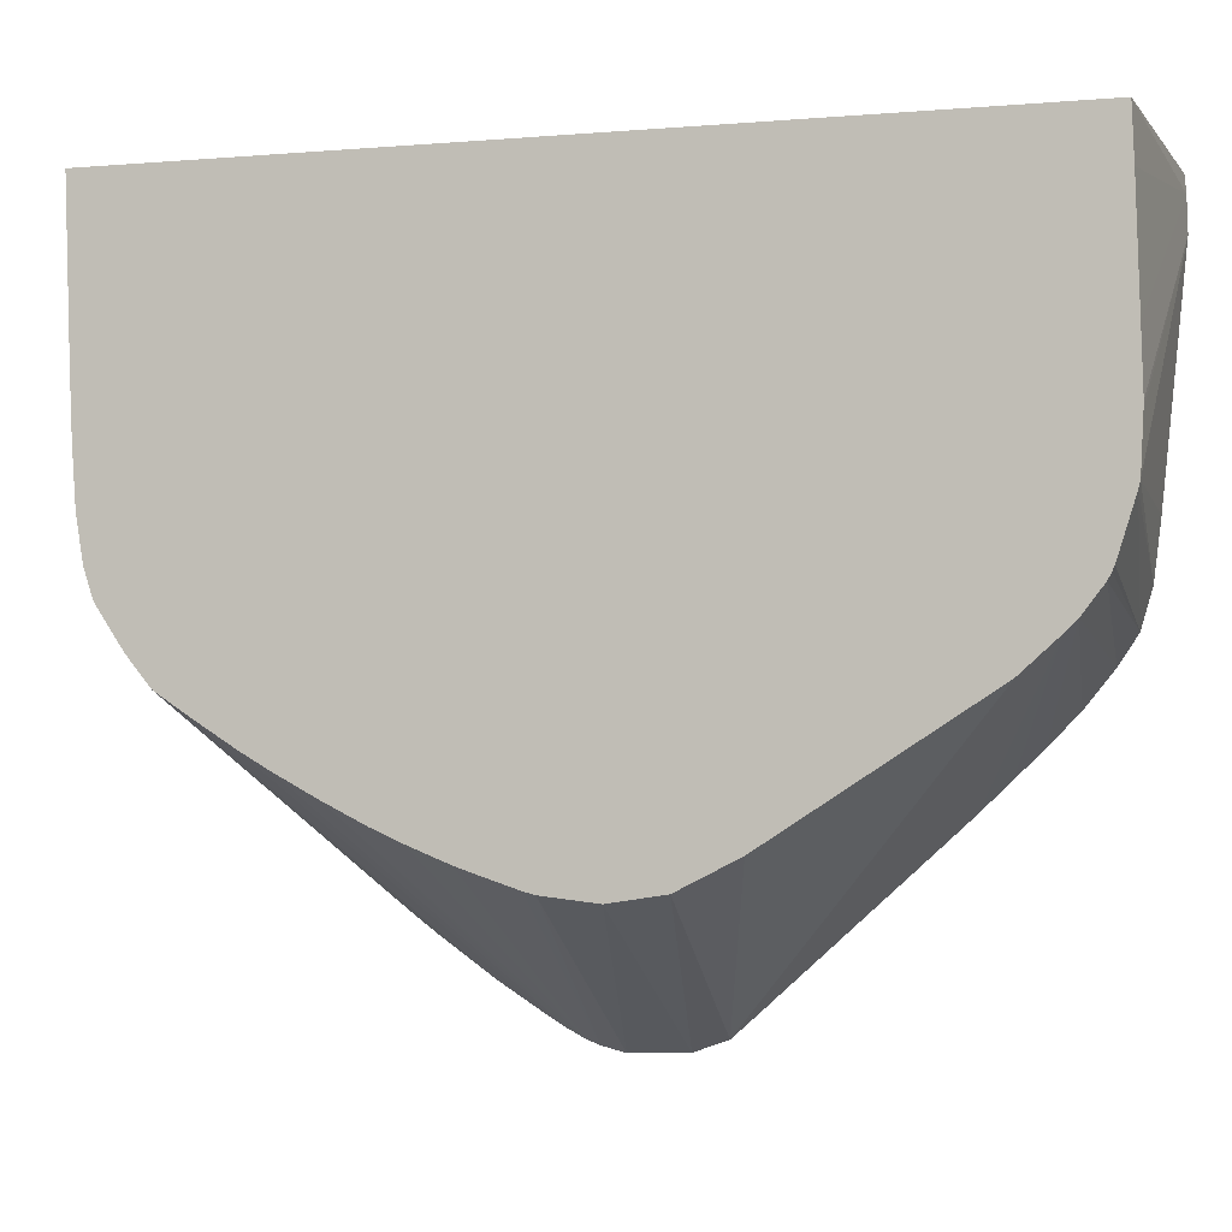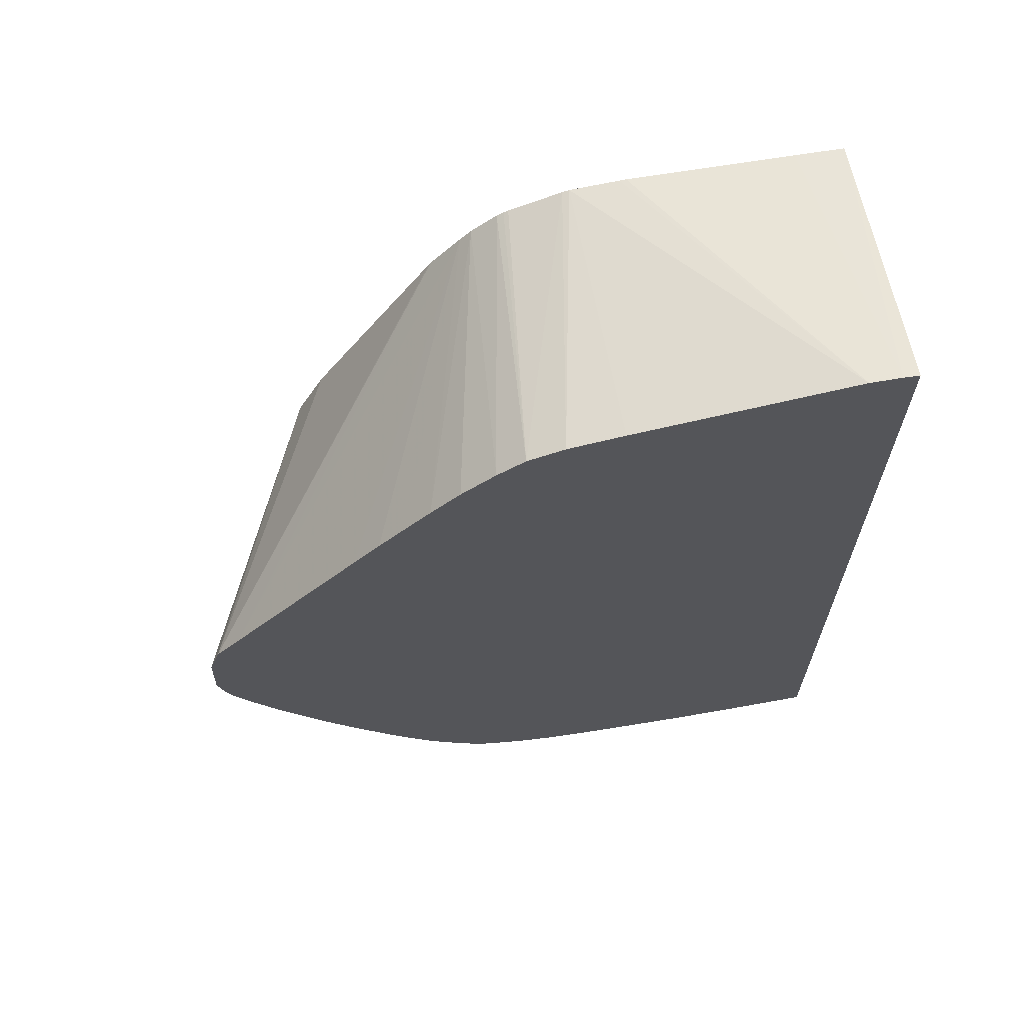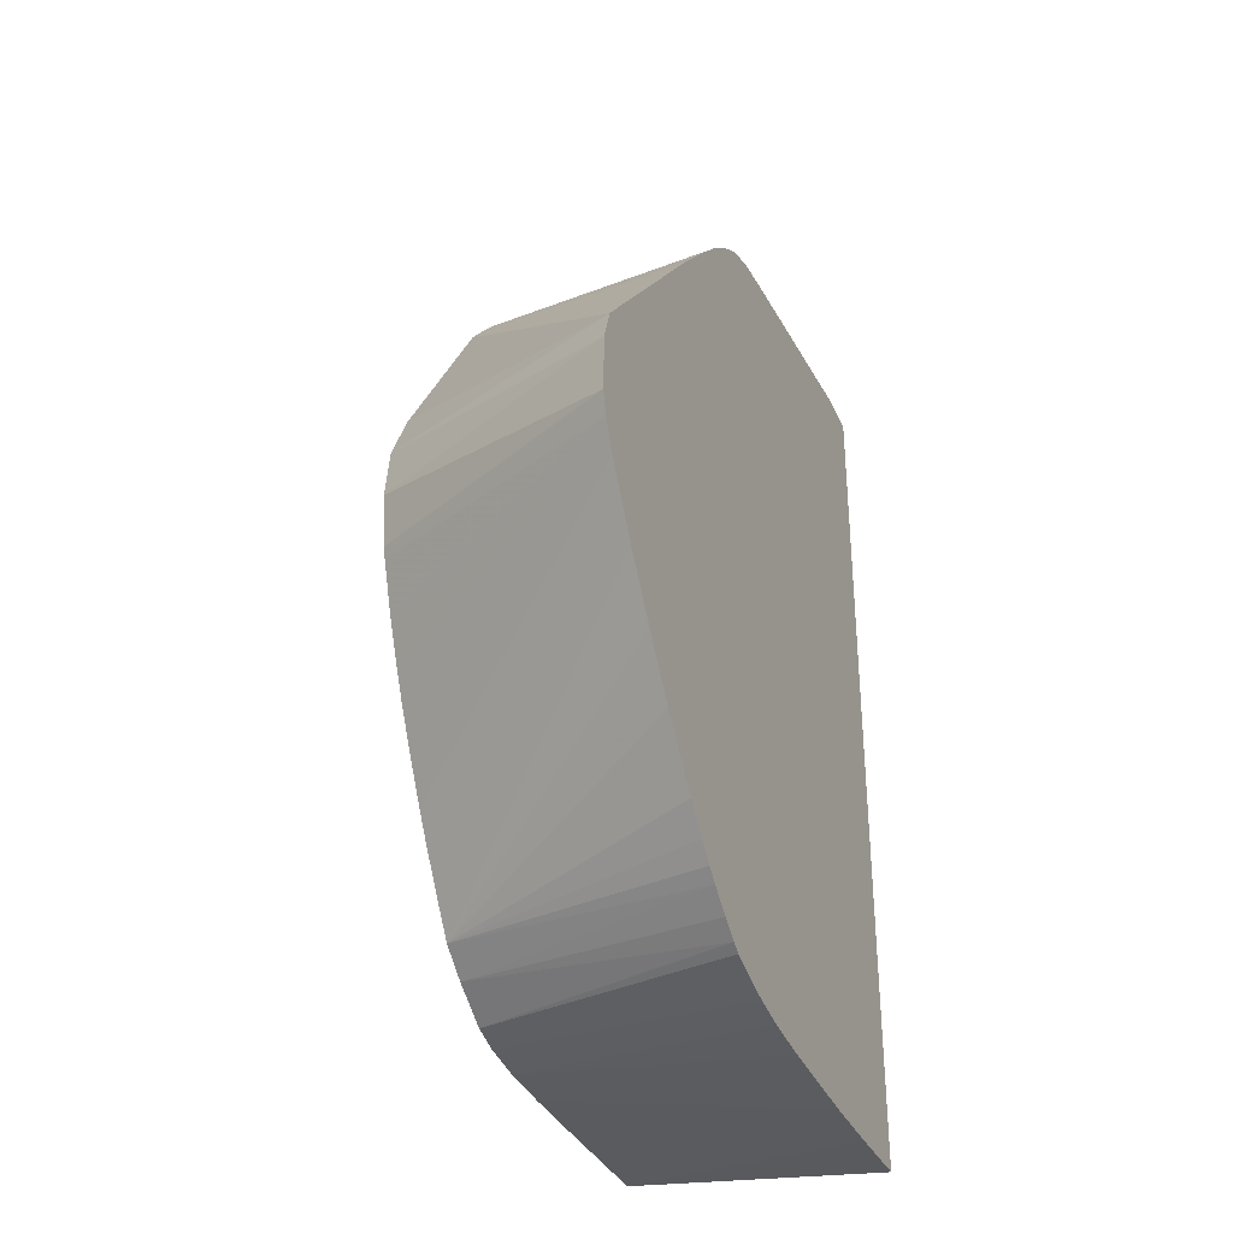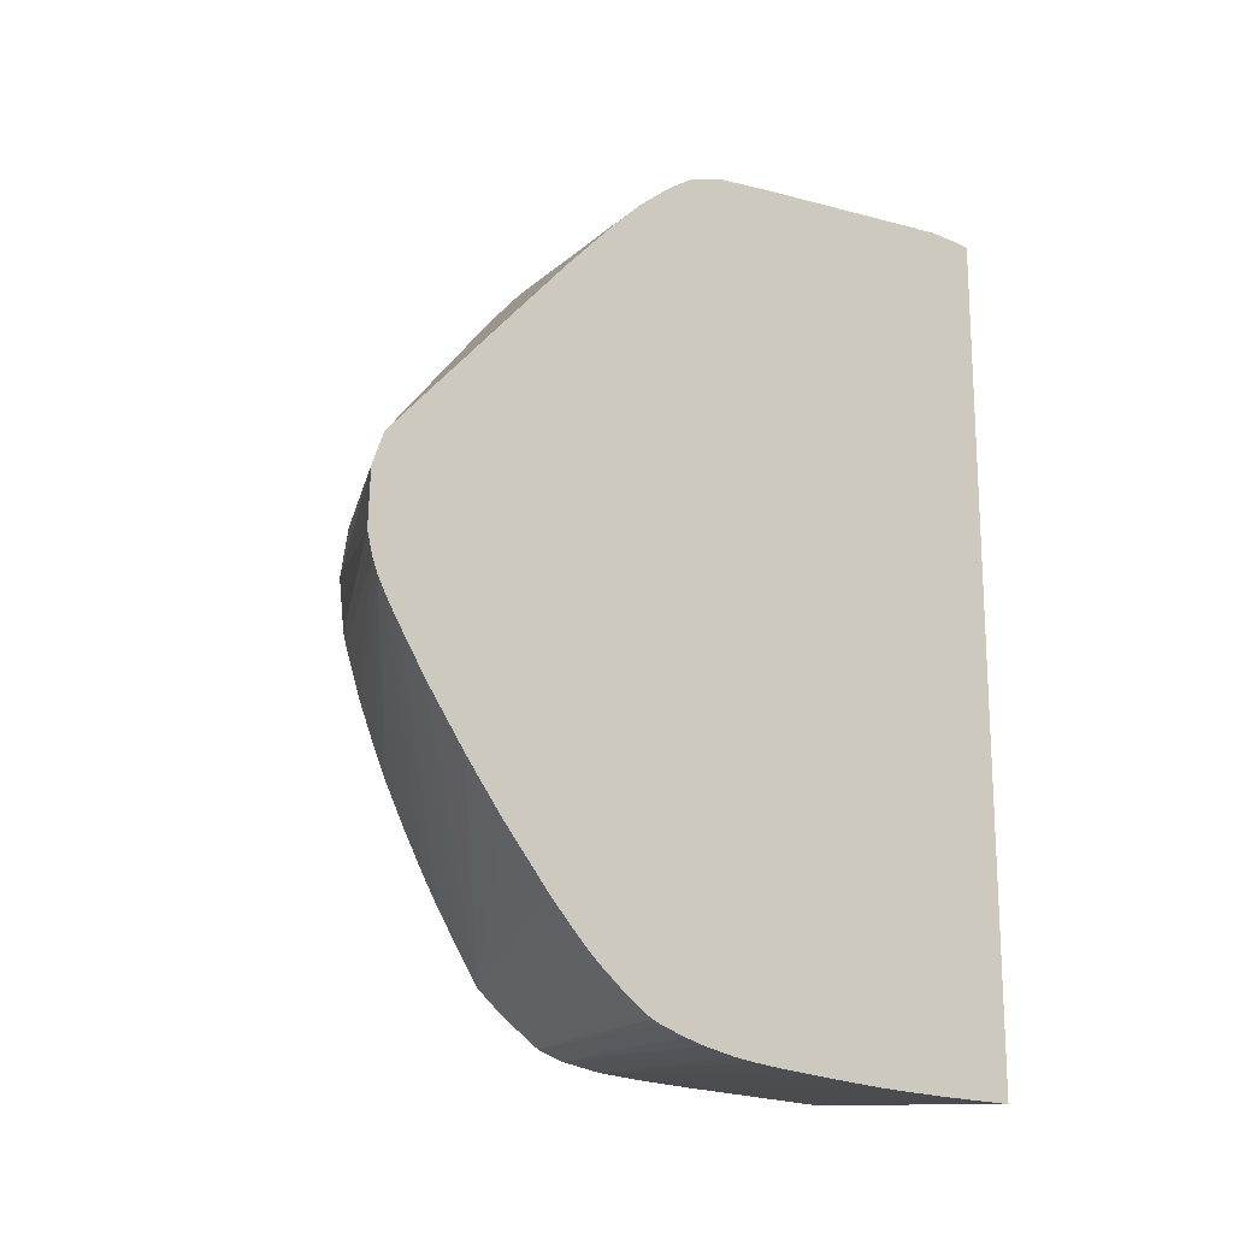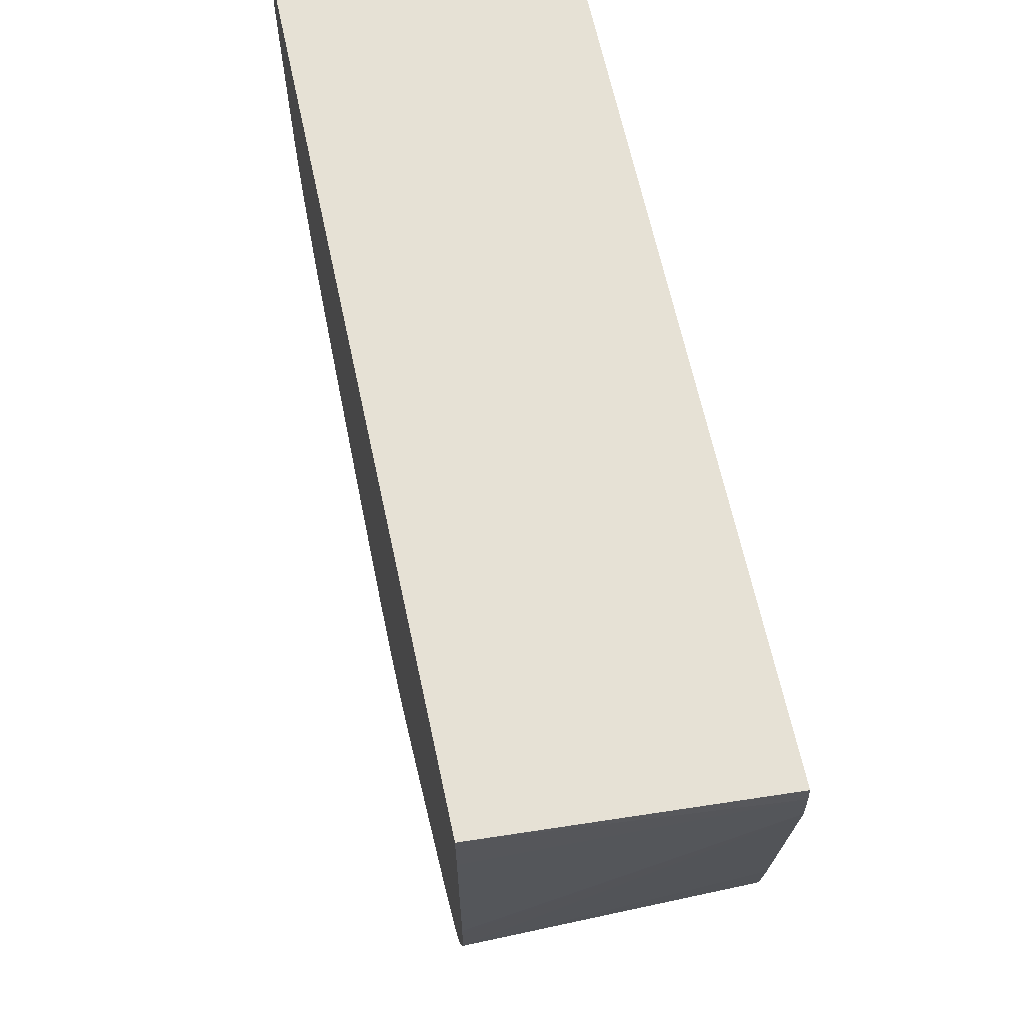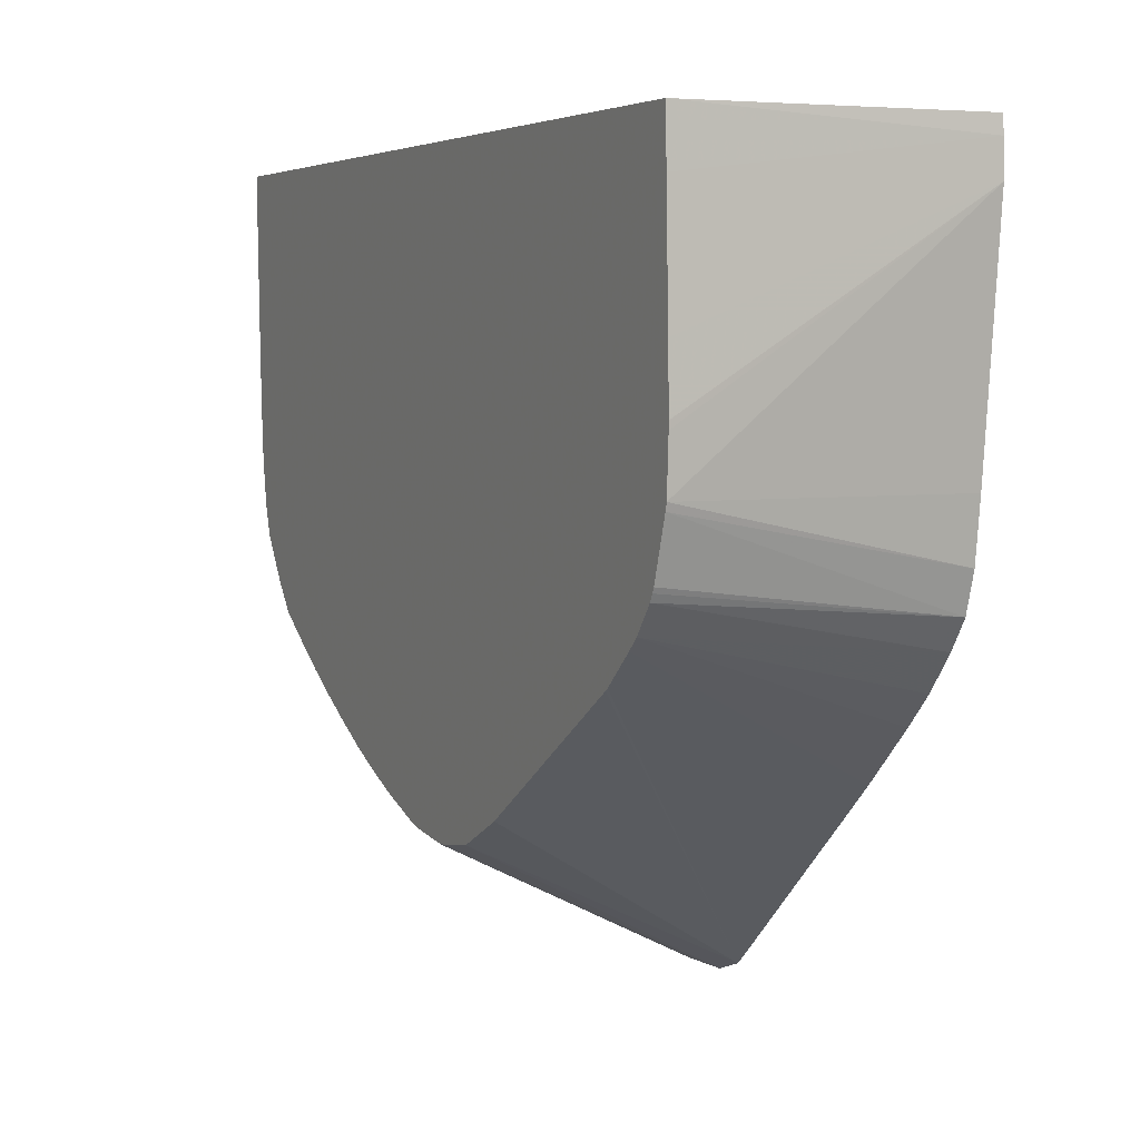
<metadata>
{"format":"obj","ext":"obj","renderer":"f3d","projection":"perspective","resolution":1024,"background":"white","views":[{"elev":-3.6,"azim":106.0,"up":"+Z"},{"elev":65.1,"azim":-100.7,"up":"+Y"},{"elev":-32.8,"azim":-157.9,"up":"+Y"},{"elev":-17.6,"azim":-127.6,"up":"+Y"},{"elev":64.5,"azim":167.9,"up":"+Z"},{"elev":4.5,"azim":154.0,"up":"+Z"}]}
</metadata>
<code>
v 5.88 7.465 -1.158
v 9.952 7.227 -1.158
v 5.88 7.487 -1.411
v 5.88 -5.918 -1.158
v 9.952 7.254 -1.923
v 9.952 -5.59 -1.158
v 9.952 7.3 -3.639
v 5.88 7.5 -1.908
v 5.88 -5.9 -2.458
v 5.88 -5.872 -3.315
v 9.952 -5.499 -3.639
v 9.952 7.323 -4.497
v 9.952 7.319 -4.602
v 9.952 7.279 -5.355
v 5.88 7.139 -5.355
v 5.88 -5.859 -3.639
v 9.952 -5.46 -4.497
v 9.952 7.253 -5.46
v 5.88 7.031 -6.214
v 5.88 -5.804 -4.497
v 9.952 -5.399 -5.355
v 9.952 6.996 -6.274
v 5.88 6.864 -6.781
v 5.88 -5.741 -5.355
v 9.952 -5.289 -6.019
v 5.88 -5.688 -5.89
v 5.88 -5.646 -6.214
v 9.952 6.963 -6.345
v 9.952 6.909 -6.448
v 5.88 6.578 -7.21
v 5.88 -5.54 -6.748
v 5.88 -5.453 -7.075
v 9.952 -5.149 -6.448
v 9.952 6.603 -6.845
v 5.88 6.15 -7.738
v 5.88 -5.325 -7.462
v 5.88 -5.173 -7.761
v 9.952 -4.733 -7.071
v 5.88 -5.268 -7.602
v 9.952 6.426 -7.016
v 5.88 5.705 -8.193
v 5.88 -4.962 -8.055
v 5.88 -4.68 -8.406
v 9.952 -4.374 -7.512
v 9.952 5.909 -7.478
v 5.88 2.148 -11.44
v 5.88 4.416 -9.401
v 5.88 4.86 -8.998
v 5.88 5.303 -8.577
v 5.88 -4.515 -8.595
v 5.88 -4.263 -8.844
v 5.88 -3.881 -9.205
v 5.88 -3.01 -9.941
v 5.88 -2.539 -10.31
v 5.88 -2.226 -10.55
v 5.88 -1.393 -11.14
v 9.952 -3.93 -7.809
v 9.952 5.858 -7.514
v 5.88 1.702 -11.84
v 5.88 -0.7603 -11.55
v 9.952 -3.281 -8.226
v 9.952 2.869 -9.44
v 9.952 2.01 -9.875
v 5.88 1.207 -12.01
v 5.88 -0.6539 -11.62
v 9.952 -2.904 -8.448
v 5.88 -0.4372 -11.75
v 9.952 1.218 -9.996
v 5.88 0.3509 -12.04
v 9.952 -2.851 -8.479
v 5.88 -0.1994 -11.87
v 9.952 -2.213 -8.828
v 9.952 -2.294 -8.784
v 9.952 0.4258 -9.903
v 5.88 0.002857 -11.95
v 9.952 -0.5829 -9.572
v 9.952 -1.178 -9.329
v 9.952 -1.23 -9.305
v 9.952 -1.607 -9.136
v 9.952 0.2577 -9.857
v 9.952 -0.4963 -9.604
f 1 2 3
f 1 3 8
f 1 8 15
f 1 15 19
f 1 19 23
f 1 23 30
f 1 30 35
f 1 35 41
f 1 41 49
f 1 49 48
f 1 48 47
f 1 47 46
f 1 46 59
f 1 59 64
f 1 64 69
f 1 69 75
f 1 75 71
f 1 71 67
f 1 67 65
f 1 65 60
f 1 60 56
f 1 56 55
f 1 55 54
f 1 54 53
f 1 53 52
f 1 52 51
f 1 51 50
f 1 50 43
f 1 43 42
f 1 42 37
f 1 37 39
f 1 39 36
f 1 36 32
f 1 32 31
f 1 31 27
f 1 27 26
f 1 26 24
f 1 24 20
f 1 20 16
f 1 16 10
f 1 10 9
f 1 9 4
f 1 4 6
f 1 6 2
f 2 5 3
f 2 6 11
f 2 11 17
f 2 17 21
f 2 21 25
f 2 25 33
f 2 33 38
f 2 38 44
f 2 44 57
f 2 57 61
f 2 61 66
f 2 66 70
f 2 70 73
f 2 73 72
f 2 72 79
f 2 79 78
f 2 78 77
f 2 77 76
f 2 76 81
f 2 81 80
f 2 80 74
f 2 74 68
f 2 68 63
f 2 63 62
f 2 62 58
f 2 58 45
f 2 45 40
f 2 40 34
f 2 34 29
f 2 29 28
f 2 28 22
f 2 22 18
f 2 18 14
f 2 14 13
f 2 13 12
f 2 12 7
f 2 7 5
f 3 7 8
f 3 5 7
f 4 9 6
f 6 9 10
f 6 10 11
f 7 12 8
f 8 12 13
f 8 13 14
f 8 14 15
f 10 16 11
f 11 16 17
f 14 18 19
f 14 19 15
f 16 20 17
f 17 20 21
f 18 22 23
f 18 23 19
f 20 24 21
f 21 24 26
f 21 26 27
f 21 27 25
f 22 28 23
f 23 28 29
f 23 29 30
f 25 27 31
f 25 31 32
f 25 32 33
f 29 34 30
f 30 34 35
f 32 36 33
f 33 37 38
f 33 36 39
f 33 39 37
f 34 40 41
f 34 41 35
f 37 42 38
f 38 43 44
f 38 42 43
f 40 45 46
f 40 46 47
f 40 47 48
f 40 48 49
f 40 49 41
f 43 50 44
f 44 50 51
f 44 51 52
f 44 52 53
f 44 53 54
f 44 54 55
f 44 55 56
f 44 56 57
f 45 58 59
f 45 59 46
f 56 60 61
f 56 61 57
f 58 62 59
f 59 62 63
f 59 63 64
f 60 65 61
f 61 65 67
f 61 67 66
f 63 68 64
f 64 68 69
f 66 67 70
f 67 71 72
f 67 72 73
f 67 73 70
f 68 74 69
f 69 74 75
f 71 75 76
f 71 76 77
f 71 77 78
f 71 78 79
f 71 79 72
f 74 80 75
f 75 80 81
f 75 81 76

</code>
